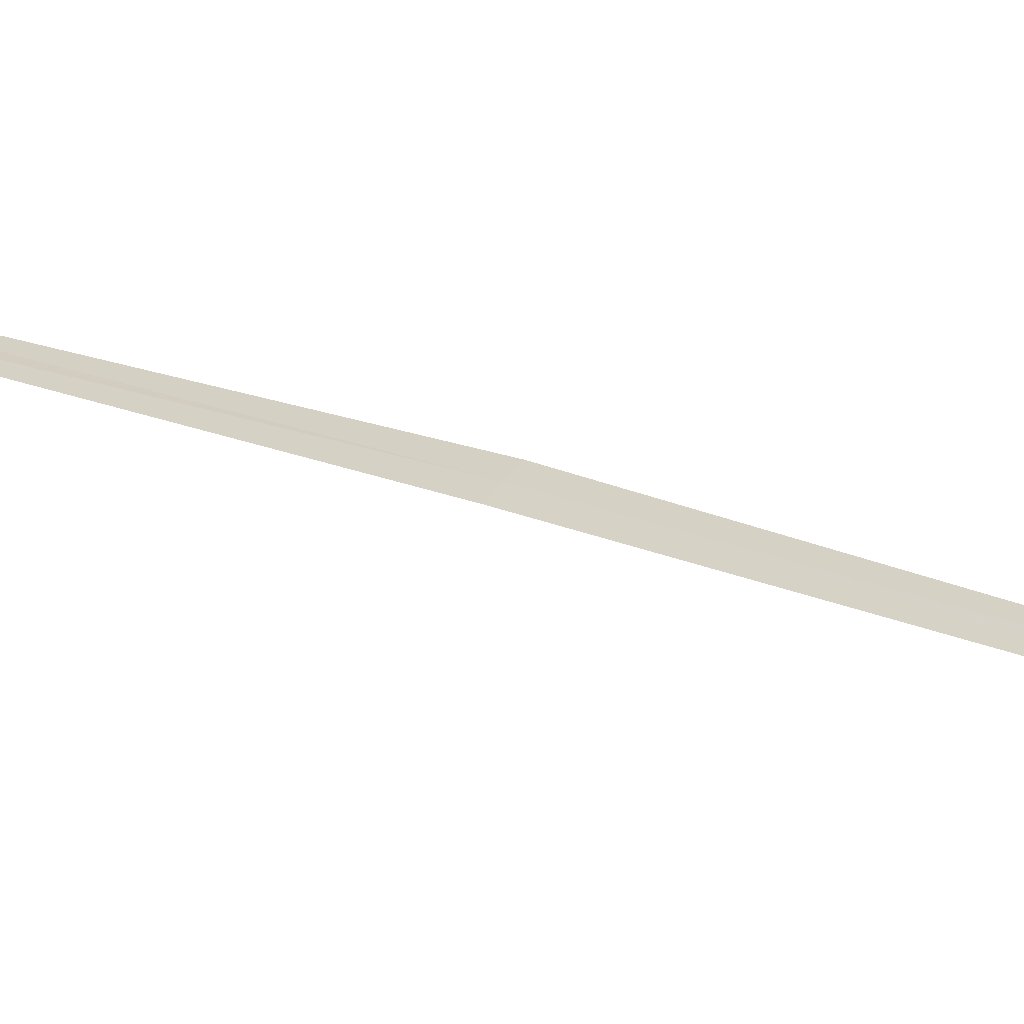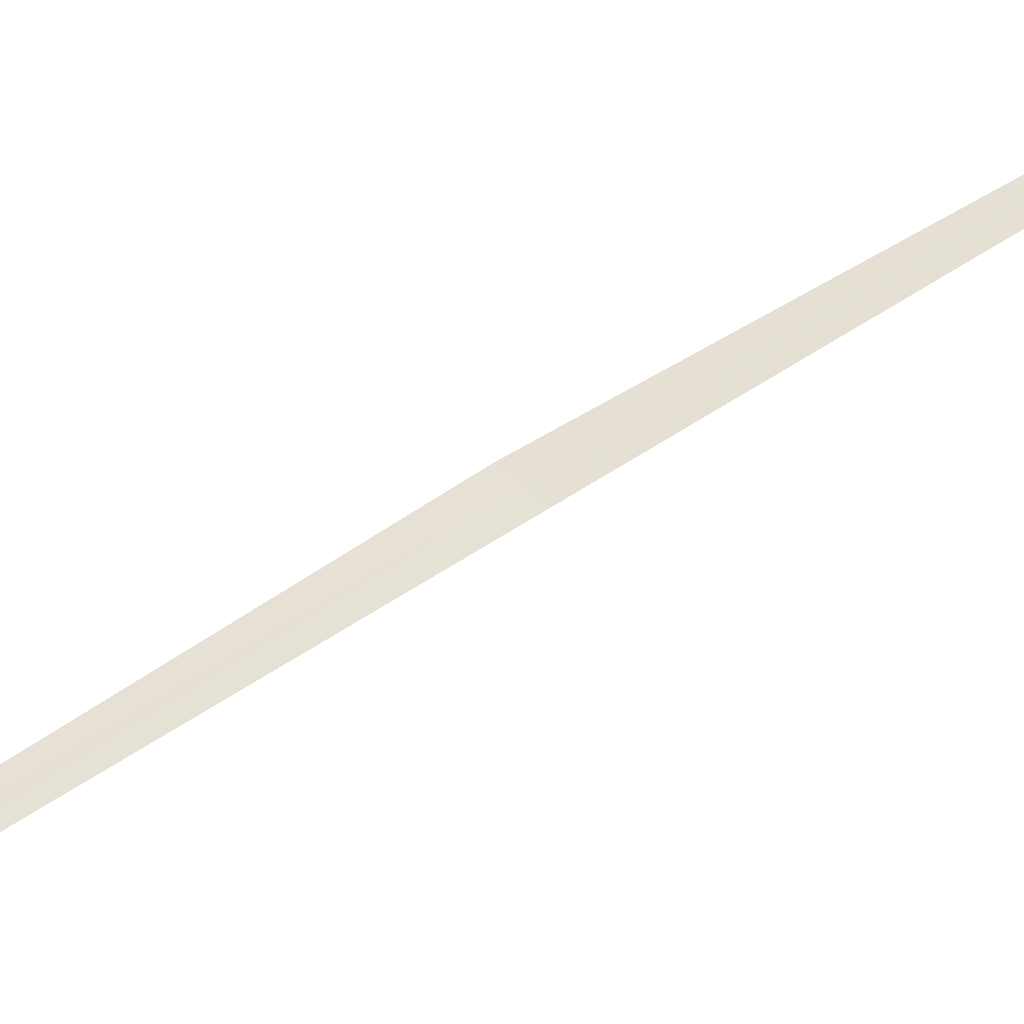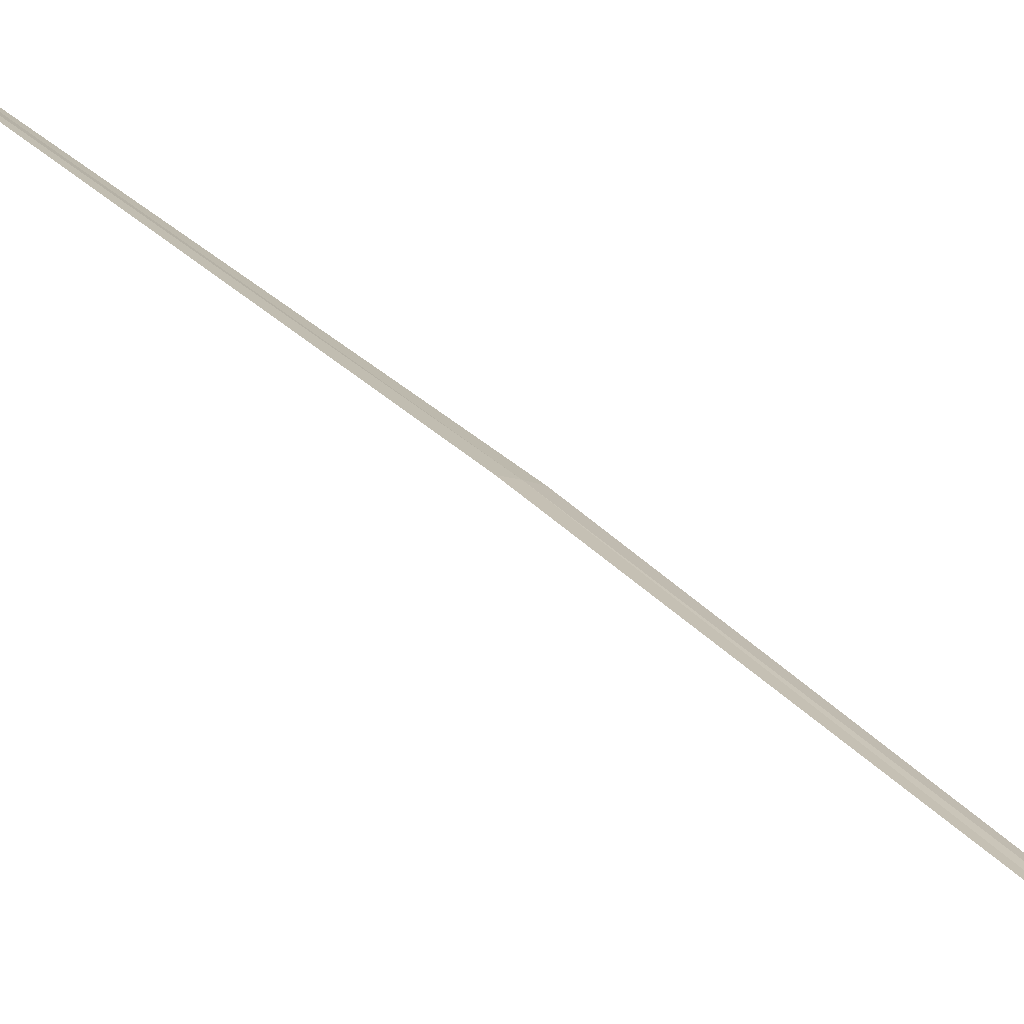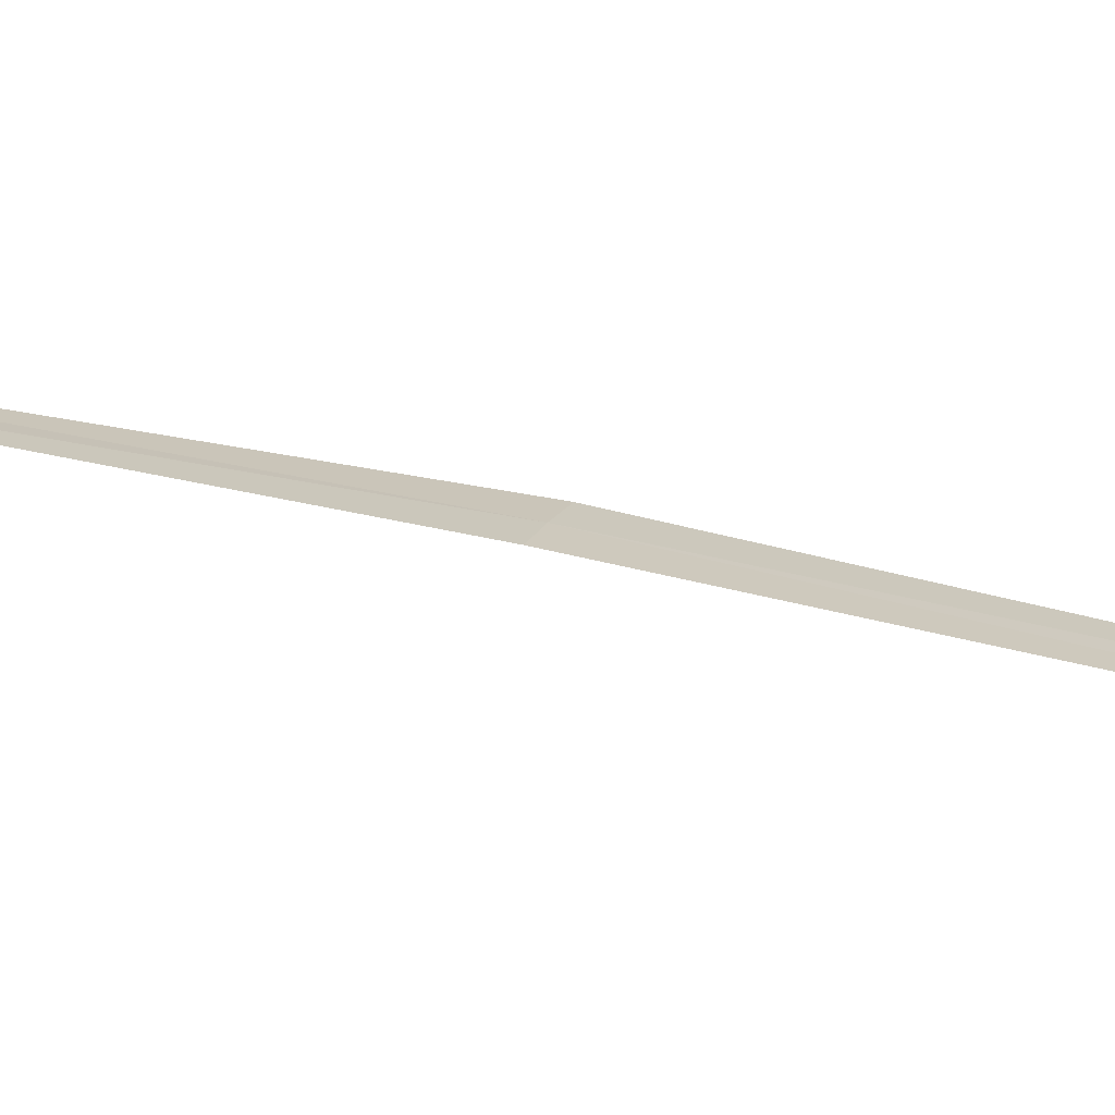
<metadata>
{"format":"obj","ext":"obj","renderer":"f3d","projection":"perspective","resolution":1024,"background":"white","views":[{"elev":12.6,"azim":-54.5,"up":"+Y"},{"elev":25.9,"azim":-155.4,"up":"+Y"},{"elev":29.7,"azim":139.3,"up":"+Y"},{"elev":6.6,"azim":-48.8,"up":"+Y"}]}
</metadata>
<code>
v 16.77 18.6 15.5
v 16.81 18.62 15.5
v 16.36 18.46 18.24
v 16.32 18.43 18.24
v 16.73 18.57 15.49
v 17.25 18.68 12.76
v 17.21 18.66 12.75
f 1 3 2
f 1 4 3
f 1 5 4
f 1 2 6
f 1 6 7
f 1 7 5

</code>
